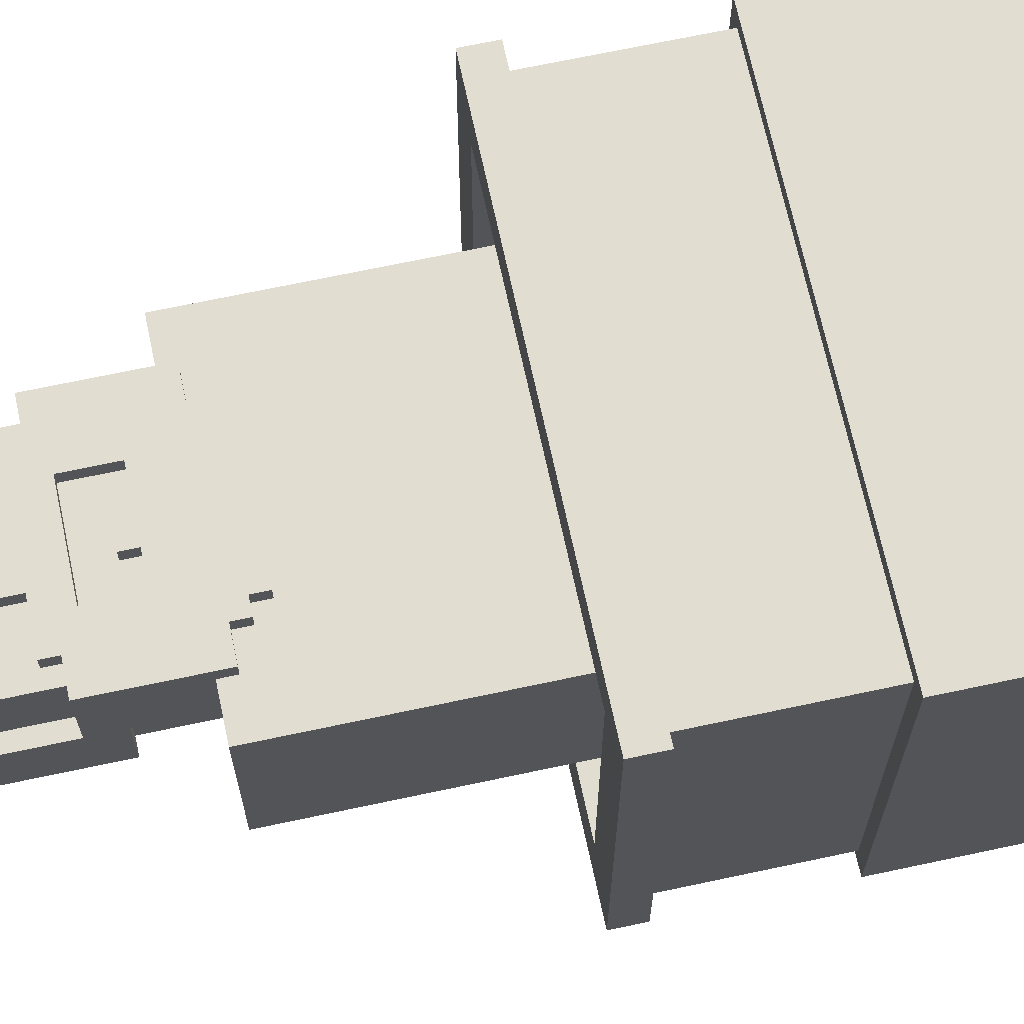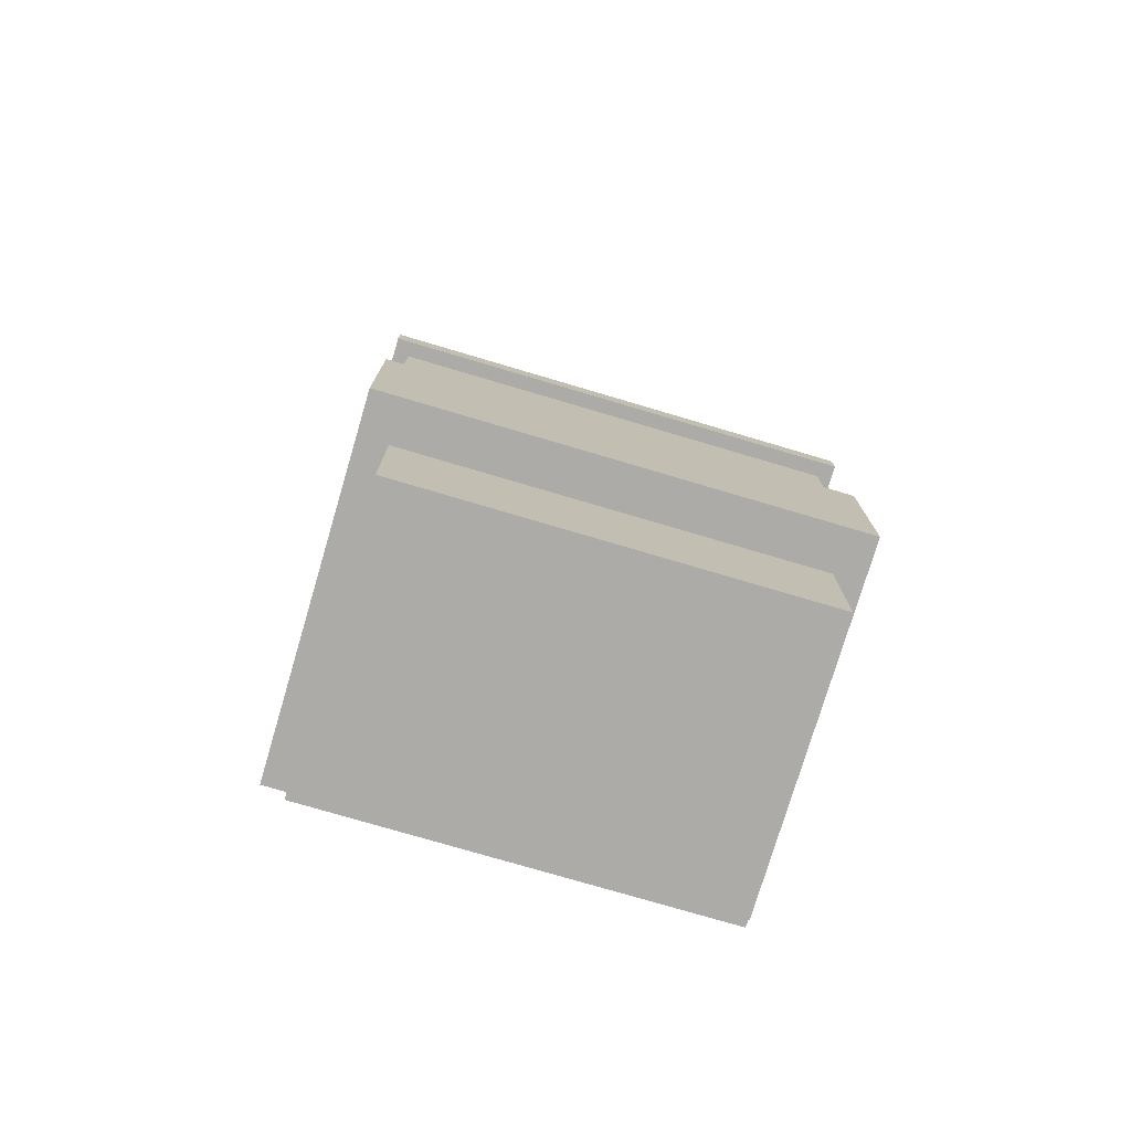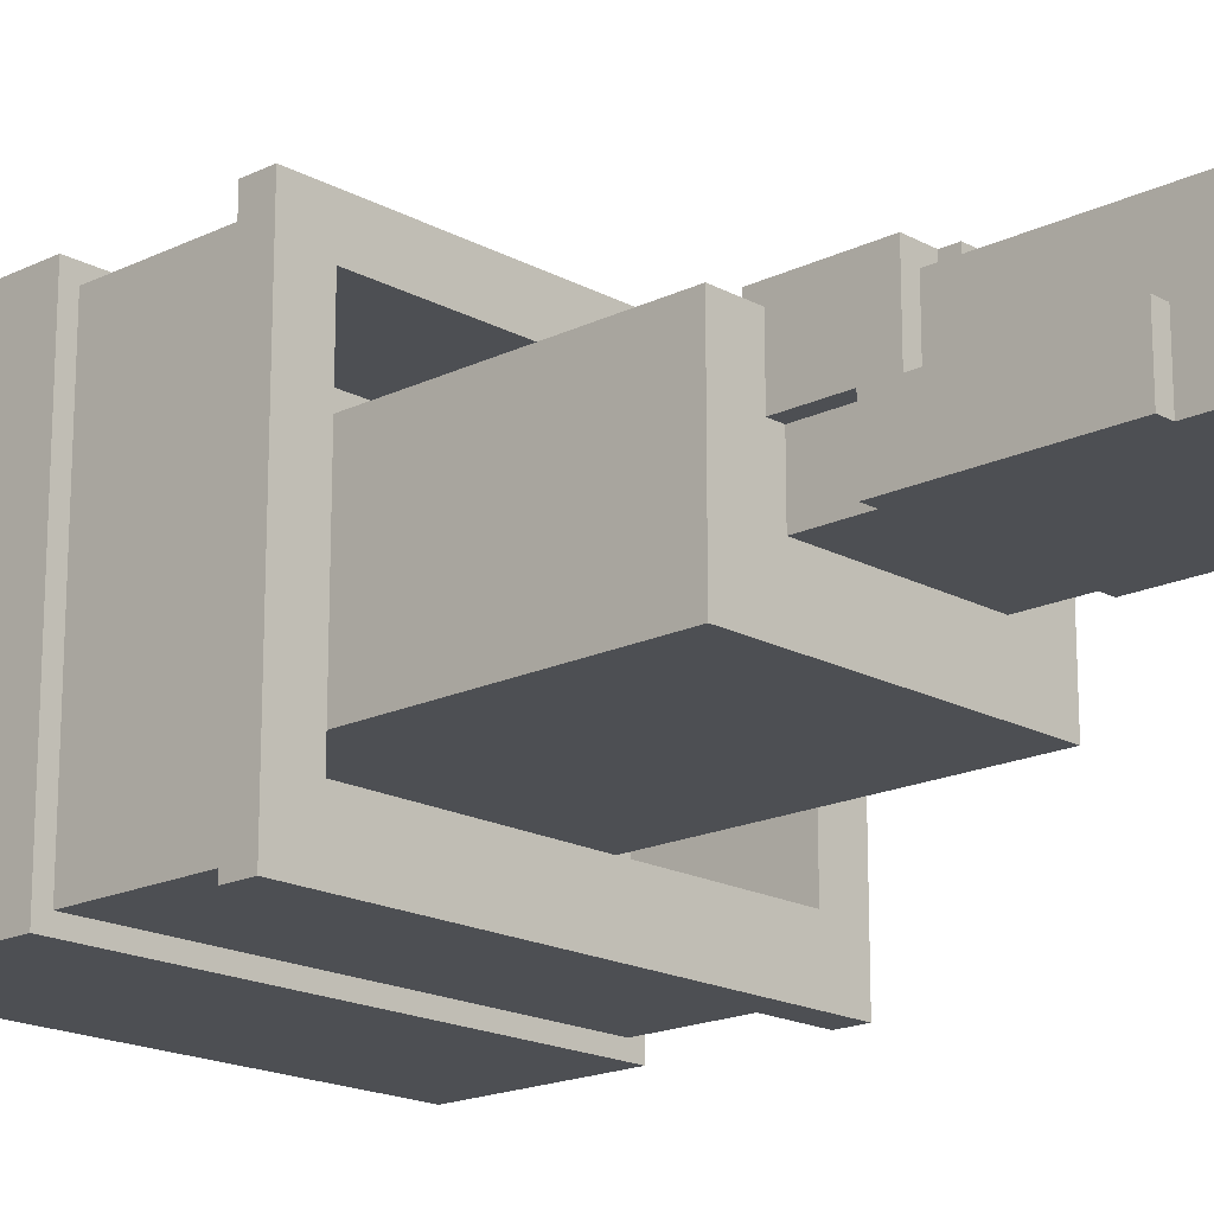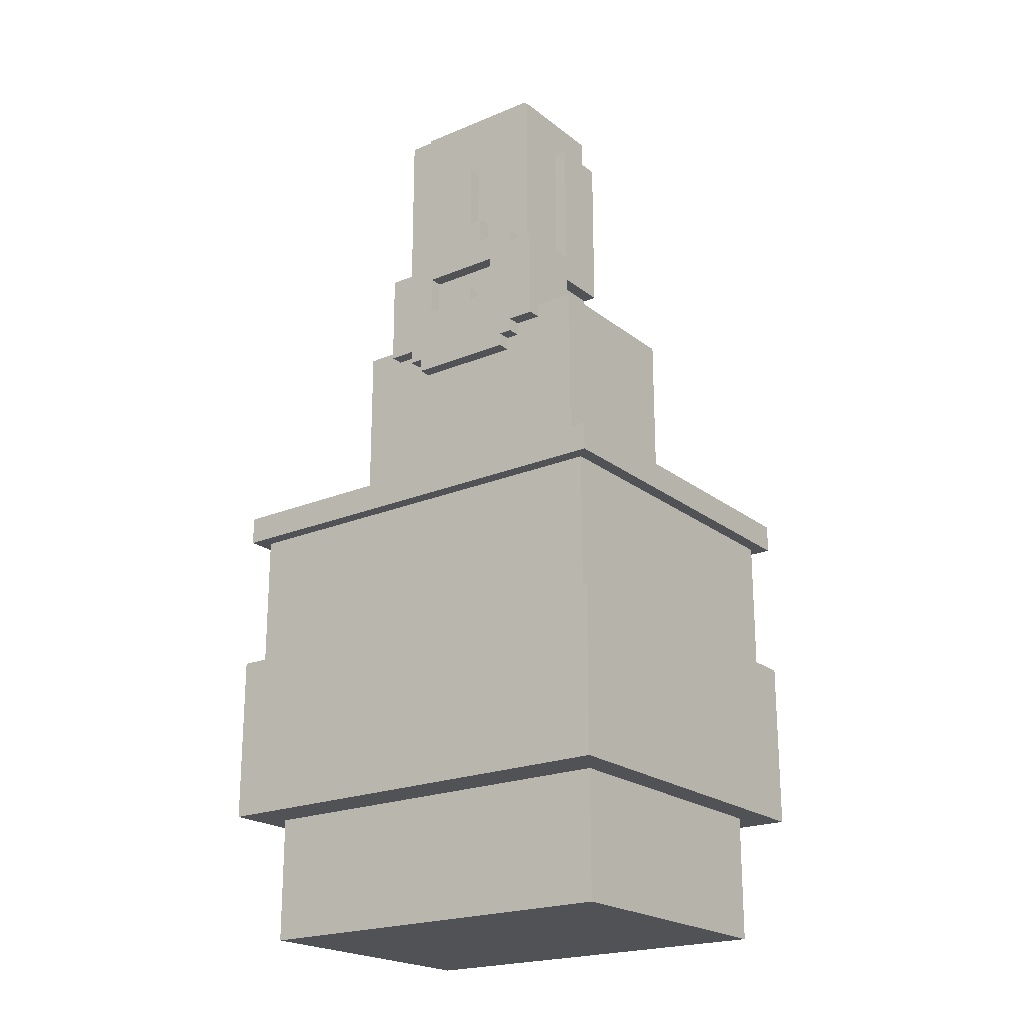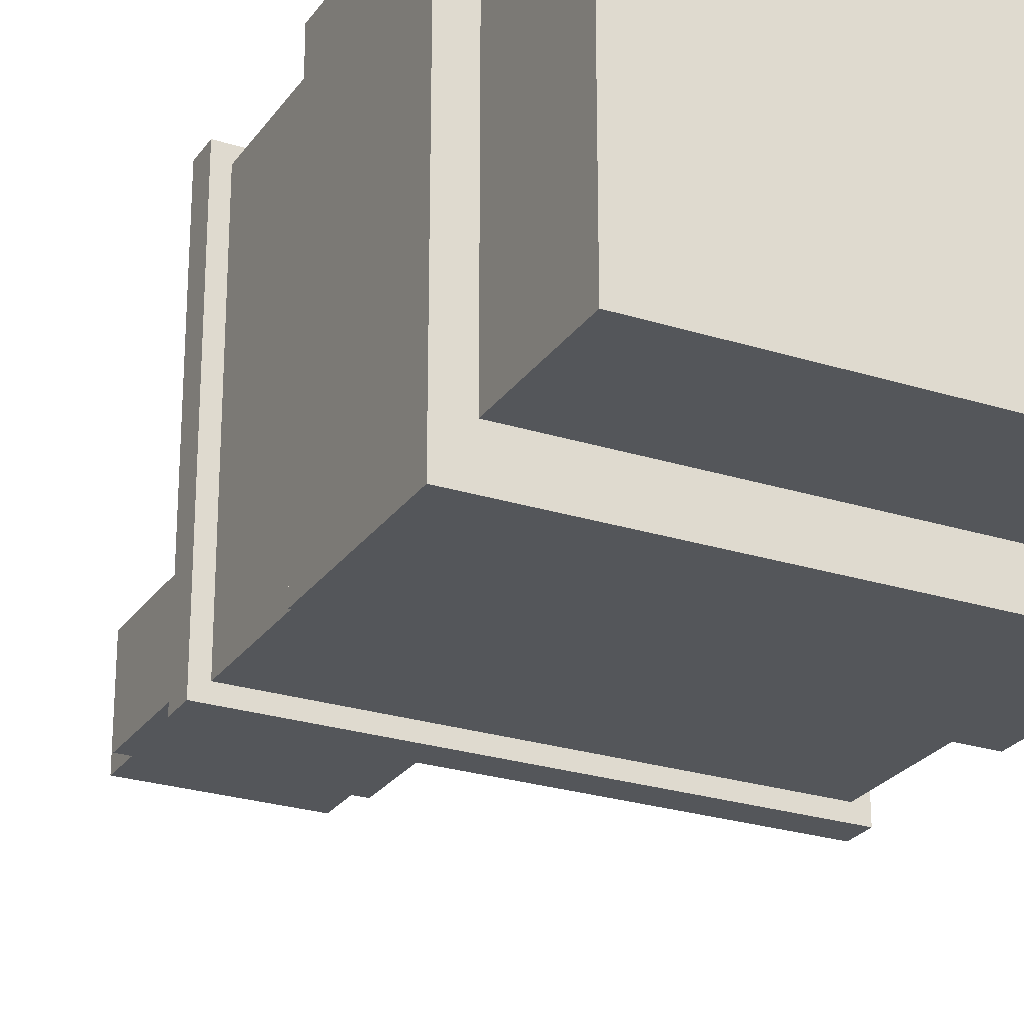
<metadata>
{"format":"obj","ext":"obj","renderer":"f3d","projection":"perspective","resolution":1024,"background":"white","views":[{"elev":68.5,"azim":-102.1,"up":"+Z"},{"elev":-76.2,"azim":-16.5,"up":"+Y"},{"elev":-17.9,"azim":133.4,"up":"+Z"},{"elev":-21.3,"azim":36.6,"up":"+Y"},{"elev":-25.5,"azim":-26.9,"up":"+Z"}]}
</metadata>
<code>
g pewdiepie4_body
v -16 9 13
v -16 9 -13
v -16 21 13
v -16 21 -13
v -16 31 13
v -16 31 -13
v -16 33 13
v -16 33 -13
v -15 21 12
v -15 21 -12
v -15 31 12
v -15 31 -12
v -14 0 10
v -14 0 -10
v -14 9 10
v -14 9 -10
v -10 20 2
v -10 20 -2
v -10 23 -2
v -10 23 -6
v -10 24 6
v -10 24 2
v -10 24 -6
v -10 48 6
v -10 48 -6
v -7 47 7
v -7 47 6
v -7 48 6
v -7 48 2
v -7 52 2
v -7 52 -2
v -7 54 7
v -7 54 2
v -7 64 2
v -7 64 -2
v -6 48 2
v -6 48 -2
v -6 52 2
v -6 52 -2
v -6 54 6
v -6 54 2
v -6 64 2
v -6 64 -2
v -6 67 6
v -6 67 -2
v -5 46 7
v -5 46 6
v -5 47 7
v -5 47 6
v -5 54 7
v -5 54 6
v -5 55 7
v -5 55 6
v -5 67 5
v -5 67 -1
v -5 68 5
v -5 68 -1
v -4 45 7
v -4 45 6
v -4 46 7
v -4 46 6
v -2 55 7
v -2 55 6
v -2 56 7
v -2 56 6
v -2 57 7
v -2 57 6
v -1 50 7
v -1 50 6
v -1 51 7
v -1 51 6
v -1 57 7
v -1 57 6
v -1 62 7
v -1 62 6
v 3 50 7
v 3 50 6
v 3 53 7
v 3 53 6
v 13 20 2
v 13 20 -2
v 13 23 -2
v 13 23 -9
v 13 24 10
v 13 24 2
v 13 33 10
v 13 33 -9
v -13 20 2
v -13 20 -2
v -13 23 -2
v -13 23 -9
v -13 24 10
v -13 24 2
v -13 33 10
v -13 33 -9
v -3 50 7
v -3 50 6
v -3 53 7
v -3 53 6
v 1 50 7
v 1 50 6
v 1 51 7
v 1 51 6
v 1 57 7
v 1 57 6
v 1 62 7
v 1 62 6
v 2 55 7
v 2 55 6
v 2 56 7
v 2 56 6
v 2 57 7
v 2 57 6
v 4 45 7
v 4 45 6
v 4 46 7
v 4 46 6
v 5 46 7
v 5 46 6
v 5 47 7
v 5 47 6
v 5 54 7
v 5 54 6
v 5 55 7
v 5 55 6
v 5 67 5
v 5 67 -1
v 5 68 5
v 5 68 -1
v 6 48 2
v 6 48 -2
v 6 52 2
v 6 52 -2
v 6 54 6
v 6 54 2
v 6 64 2
v 6 64 -2
v 6 67 6
v 6 67 -2
v 7 47 7
v 7 47 6
v 7 48 6
v 7 48 2
v 7 52 2
v 7 52 -2
v 7 54 7
v 7 54 2
v 7 64 2
v 7 64 -2
v 10 20 2
v 10 20 -2
v 10 23 -2
v 10 23 -6
v 10 24 6
v 10 24 2
v 10 24 -6
v 10 48 6
v 10 48 -6
v 14 0 10
v 14 0 -10
v 14 9 10
v 14 9 -10
v 15 21 12
v 15 21 -12
v 15 31 12
v 15 31 -12
v 16 9 13
v 16 9 -13
v 16 21 13
v 16 21 -13
v 16 31 13
v 16 31 -13
v 16 33 13
v 16 33 -13
v -16 9 13
v -16 21 13
v -16 31 13
v -16 33 13
v 16 9 13
v 16 21 13
v 16 31 13
v 16 33 13
v -15 21 12
v -15 31 12
v 15 21 12
v 15 31 12
v -14 0 10
v -14 9 10
v 14 0 10
v 14 9 10
v -7 47 7
v -7 54 7
v -5 46 7
v -5 47 7
v -5 54 7
v -5 55 7
v -4 45 7
v -4 46 7
v -3 50 7
v -3 53 7
v -2 55 7
v -2 56 7
v -2 57 7
v -1 50 7
v -1 51 7
v -1 57 7
v -1 62 7
v 1 50 7
v 1 51 7
v 1 57 7
v 1 62 7
v 2 55 7
v 2 56 7
v 2 57 7
v 3 50 7
v 3 53 7
v 4 45 7
v 4 46 7
v 5 46 7
v 5 47 7
v 5 54 7
v 5 55 7
v 7 47 7
v 7 54 7
v -10 24 6
v -10 48 6
v -7 47 6
v -7 48 6
v -6 54 6
v -6 67 6
v -5 46 6
v -5 47 6
v -5 54 6
v -5 55 6
v -5 61 6
v -5 62 6
v -4 45 6
v -4 46 6
v -4 59 6
v -4 61 6
v -3 50 6
v -3 53 6
v -2 52 6
v -2 53 6
v -2 55 6
v -2 56 6
v -2 57 6
v -2 59 6
v -2 61 6
v -2 62 6
v -1 50 6
v -1 51 6
v -1 57 6
v -1 62 6
v 1 50 6
v 1 51 6
v 1 57 6
v 1 62 6
v 2 52 6
v 2 53 6
v 2 55 6
v 2 56 6
v 2 57 6
v 2 59 6
v 2 61 6
v 2 62 6
v 3 50 6
v 3 53 6
v 4 45 6
v 4 46 6
v 4 59 6
v 4 61 6
v 5 46 6
v 5 47 6
v 5 54 6
v 5 55 6
v 5 61 6
v 5 62 6
v 6 54 6
v 6 67 6
v 7 47 6
v 7 48 6
v 10 24 6
v 10 48 6
v -5 67 5
v -5 68 5
v 5 67 5
v 5 68 5
v -7 54 2
v -7 64 2
v -6 54 2
v -6 64 2
v 6 54 2
v 6 64 2
v 7 54 2
v 7 64 2
v -13 20 -2
v -13 23 -2
v -10 20 -2
v -10 23 -2
v 10 20 -2
v 10 23 -2
v 13 20 -2
v 13 23 -2
v -13 23 -9
v -13 33 -9
v 13 23 -9
v 13 33 -9
v -13 24 10
v -13 33 10
v 13 24 10
v 13 33 10
v -13 20 2
v -13 24 2
v -10 20 2
v -10 24 2
v -7 48 2
v -7 52 2
v -6 48 2
v -6 52 2
v 6 48 2
v 6 52 2
v 7 48 2
v 7 52 2
v 10 20 2
v 10 24 2
v 13 20 2
v 13 24 2
v -5 67 -1
v -5 68 -1
v 5 67 -1
v 5 68 -1
v -7 52 -2
v -7 64 -2
v -6 48 -2
v -6 52 -2
v -6 64 -2
v -6 67 -2
v 6 48 -2
v 6 52 -2
v 6 64 -2
v 6 67 -2
v 7 52 -2
v 7 64 -2
v -10 23 -6
v -10 24 -6
v -10 48 -6
v 10 23 -6
v 10 24 -6
v 10 48 -6
v -14 0 -10
v -14 9 -10
v 14 0 -10
v 14 9 -10
v -15 21 -12
v -15 31 -12
v 15 21 -12
v 15 31 -12
v -16 9 -13
v -16 21 -13
v -16 31 -13
v -16 33 -13
v 16 9 -13
v 16 21 -13
v 16 31 -13
v 16 33 -13
v -14 0 10
v 14 0 10
v -14 0 -10
v 14 0 -10
v -16 9 13
v 16 9 13
v -14 9 10
v 14 9 10
v -14 9 -10
v 14 9 -10
v -16 9 -13
v 16 9 -13
v -16 31 13
v 16 31 13
v -15 31 12
v 15 31 12
v -15 31 -12
v 15 31 -12
v -16 31 -13
v 16 31 -13
v -4 45 7
v 4 45 7
v -4 45 6
v 4 45 6
v -5 46 7
v -4 46 7
v 4 46 7
v 5 46 7
v -5 46 6
v -4 46 6
v 4 46 6
v 5 46 6
v -7 47 7
v -5 47 7
v 5 47 7
v 7 47 7
v -7 47 6
v -5 47 6
v 5 47 6
v 7 47 6
v -7 52 2
v -6 52 2
v 6 52 2
v 7 52 2
v -7 52 -2
v -6 52 -2
v 6 52 -2
v 7 52 -2
v -3 53 7
v 3 53 7
v -3 53 6
v -2 53 6
v 2 53 6
v 3 53 6
v -13 20 2
v -10 20 2
v 10 20 2
v 13 20 2
v -13 20 -2
v -10 20 -2
v 10 20 -2
v 13 20 -2
v -16 21 13
v 16 21 13
v -15 21 12
v 15 21 12
v -15 21 -12
v 15 21 -12
v -16 21 -13
v 16 21 -13
v -13 23 -2
v -10 23 -2
v 10 23 -2
v 13 23 -2
v -10 23 -6
v 10 23 -6
v -13 23 -9
v 13 23 -9
v -13 24 10
v 13 24 10
v -10 24 6
v 10 24 6
v -13 24 2
v -10 24 2
v 10 24 2
v 13 24 2
v -16 33 13
v 16 33 13
v -13 33 10
v 13 33 10
v -13 33 -9
v 13 33 -9
v -16 33 -13
v 16 33 -13
v -10 48 6
v -7 48 6
v 7 48 6
v 10 48 6
v -7 48 2
v -6 48 2
v 6 48 2
v 7 48 2
v -6 48 -2
v 6 48 -2
v -10 48 -6
v 10 48 -6
v -3 50 7
v -1 50 7
v 1 50 7
v 3 50 7
v -3 50 6
v -1 50 6
v 1 50 6
v 3 50 6
v -1 51 7
v 1 51 7
v -1 51 6
v 1 51 6
v -7 54 7
v -5 54 7
v 5 54 7
v 7 54 7
v -6 54 6
v -5 54 6
v 5 54 6
v 6 54 6
v -7 54 2
v -6 54 2
v 6 54 2
v 7 54 2
v -5 55 7
v -2 55 7
v 2 55 7
v 5 55 7
v -5 55 6
v -2 55 6
v 2 55 6
v 5 55 6
v -2 57 7
v -1 57 7
v 1 57 7
v 2 57 7
v -2 57 6
v -1 57 6
v 1 57 6
v 2 57 6
v -1 62 7
v 1 62 7
v -1 62 6
v 1 62 6
v -7 64 2
v -6 64 2
v 6 64 2
v 7 64 2
v -7 64 -2
v -6 64 -2
v 6 64 -2
v 7 64 -2
v -6 67 6
v 6 67 6
v -5 67 5
v 5 67 5
v -5 67 -1
v 5 67 -1
v -6 67 -2
v 6 67 -2
v -5 68 5
v 5 68 5
v -5 68 -1
v 5 68 -1
f 3 2 1
f 4 2 3
f 7 6 5
f 8 6 7
f 11 10 9
f 12 10 11
f 15 14 13
f 16 14 15
f 19 18 17
f 22 19 17
f 22 20 19
f 23 20 22
f 24 22 21
f 24 23 22
f 25 23 24
f 28 27 26
f 30 29 28
f 32 28 26
f 32 31 30
f 32 30 28
f 33 31 32
f 34 31 33
f 35 31 34
f 38 37 36
f 39 37 38
f 42 41 40
f 44 42 40
f 44 43 42
f 45 43 44
f 48 47 46
f 49 47 48
f 52 51 50
f 53 51 52
f 56 55 54
f 57 55 56
f 60 59 58
f 61 59 60
f 64 63 62
f 65 63 64
f 66 65 64
f 67 65 66
f 70 69 68
f 71 69 70
f 74 73 72
f 75 73 74
f 78 77 76
f 79 77 78
f 82 81 80
f 85 82 80
f 85 83 82
f 86 85 84
f 87 83 85
f 87 85 86
f 88 89 90
f 88 90 93
f 90 91 93
f 92 93 94
f 93 91 95
f 94 93 95
f 96 97 98
f 98 97 99
f 100 101 102
f 102 101 103
f 104 105 106
f 106 105 107
f 108 109 110
f 110 109 111
f 110 111 112
f 112 111 113
f 114 115 116
f 116 115 117
f 118 119 120
f 120 119 121
f 122 123 124
f 124 123 125
f 126 127 128
f 128 127 129
f 130 131 132
f 132 131 133
f 134 135 136
f 134 136 138
f 136 137 138
f 138 137 139
f 140 141 142
f 142 143 144
f 140 142 146
f 144 145 146
f 142 144 146
f 146 145 147
f 147 145 148
f 148 145 149
f 150 151 152
f 150 152 155
f 152 153 155
f 155 153 156
f 154 155 157
f 155 156 157
f 157 156 158
f 159 160 161
f 161 160 162
f 163 164 165
f 165 164 166
f 167 168 169
f 169 168 170
f 171 172 173
f 173 172 174
f 179 176 175
f 180 176 179
f 181 178 177
f 182 178 181
f 185 184 183
f 186 184 185
f 189 188 187
f 190 188 189
f 194 192 191
f 195 192 194
f 198 194 193
f 198 196 195
f 198 195 194
f 199 196 198
f 199 198 197
f 200 196 199
f 201 196 200
f 204 199 197
f 206 203 202
f 208 205 204
f 208 204 197
f 209 205 208
f 210 207 206
f 210 206 202
f 211 207 210
f 212 201 200
f 212 202 201
f 213 210 202
f 213 202 212
f 214 210 213
f 215 208 197
f 216 212 200
f 217 215 197
f 217 216 215
f 218 216 217
f 219 216 218
f 220 216 219
f 221 212 216
f 221 216 220
f 222 212 221
f 223 221 220
f 224 221 223
f 227 226 225
f 228 226 227
f 231 227 225
f 232 227 231
f 233 230 229
f 234 230 233
f 235 230 234
f 236 230 235
f 237 231 225
f 238 231 237
f 239 235 234
f 240 236 235
f 240 235 239
f 243 242 241
f 244 242 243
f 245 239 234
f 246 239 245
f 247 239 246
f 248 240 239
f 248 239 247
f 249 236 240
f 249 240 248
f 250 230 236
f 250 236 249
f 251 243 241
f 252 243 251
f 253 249 248
f 253 248 247
f 253 250 249
f 254 230 250
f 254 250 253
f 256 243 252
f 258 230 254
f 259 244 243
f 259 256 255
f 259 243 256
f 260 244 259
f 263 258 257
f 264 258 263
f 265 258 264
f 266 230 258
f 266 258 265
f 267 259 255
f 267 260 259
f 268 260 267
f 269 237 225
f 271 262 261
f 271 265 264
f 271 263 262
f 271 264 263
f 272 266 265
f 272 265 271
f 273 270 269
f 276 271 261
f 276 272 271
f 277 266 272
f 277 272 276
f 278 230 266
f 278 266 277
f 279 276 275
f 279 277 276
f 279 278 277
f 280 230 278
f 280 278 279
f 281 274 273
f 283 269 225
f 283 282 281
f 283 281 273
f 283 273 269
f 284 282 283
f 287 286 285
f 288 286 287
f 291 290 289
f 292 290 291
f 295 294 293
f 296 294 295
f 299 298 297
f 300 298 299
f 303 302 301
f 304 302 303
f 307 306 305
f 308 306 307
f 309 310 311
f 311 310 312
f 313 314 315
f 315 314 316
f 317 318 319
f 319 318 320
f 321 322 323
f 323 322 324
f 325 326 327
f 327 326 328
f 329 330 331
f 331 330 332
f 333 334 336
f 336 334 337
f 335 336 339
f 336 337 340
f 339 336 340
f 337 338 341
f 340 337 341
f 341 338 342
f 340 341 343
f 343 341 344
f 345 346 348
f 346 347 349
f 348 346 349
f 349 347 350
f 351 352 353
f 353 352 354
f 355 356 357
f 357 356 358
f 359 360 363
f 363 360 364
f 361 362 365
f 365 362 366
f 369 368 367
f 370 368 369
f 373 372 371
f 374 372 373
f 375 373 371
f 376 372 374
f 377 375 371
f 377 376 375
f 378 372 376
f 378 376 377
f 381 380 379
f 382 380 381
f 383 381 379
f 384 380 382
f 385 383 379
f 385 384 383
f 386 380 384
f 386 384 385
f 389 388 387
f 390 388 389
f 395 392 391
f 396 392 395
f 397 394 393
f 398 394 397
f 403 400 399
f 404 400 403
f 405 402 401
f 406 402 405
f 411 408 407
f 412 408 411
f 413 410 409
f 414 410 413
f 417 416 415
f 418 416 417
f 419 416 418
f 420 416 419
f 421 422 425
f 425 422 426
f 423 424 427
f 427 424 428
f 429 430 431
f 431 430 432
f 429 431 433
f 432 430 434
f 429 433 435
f 433 434 435
f 434 430 436
f 435 434 436
f 437 438 441
f 439 440 442
f 437 441 443
f 441 442 443
f 442 440 444
f 443 442 444
f 445 446 447
f 447 446 448
f 445 447 449
f 449 447 450
f 448 446 451
f 451 446 452
f 453 454 455
f 455 454 456
f 453 455 457
f 456 454 458
f 453 457 459
f 457 458 459
f 458 454 460
f 459 458 460
f 461 462 465
f 463 464 468
f 465 466 469
f 467 468 470
f 465 469 471
f 469 470 471
f 461 465 471
f 470 468 472
f 471 470 472
f 468 464 472
f 473 474 477
f 477 474 478
f 475 476 479
f 479 476 480
f 481 482 483
f 483 482 484
f 485 486 489
f 489 486 490
f 487 488 491
f 491 488 492
f 485 489 493
f 493 489 494
f 492 488 495
f 495 488 496
f 497 498 501
f 501 498 502
f 499 500 503
f 503 500 504
f 505 506 509
f 509 506 510
f 507 508 511
f 511 508 512
f 513 514 515
f 515 514 516
f 517 518 521
f 521 518 522
f 519 520 523
f 523 520 524
f 525 526 527
f 527 526 528
f 525 527 529
f 528 526 530
f 525 529 531
f 529 530 531
f 530 526 532
f 531 530 532
f 533 534 535
f 535 534 536

</code>
